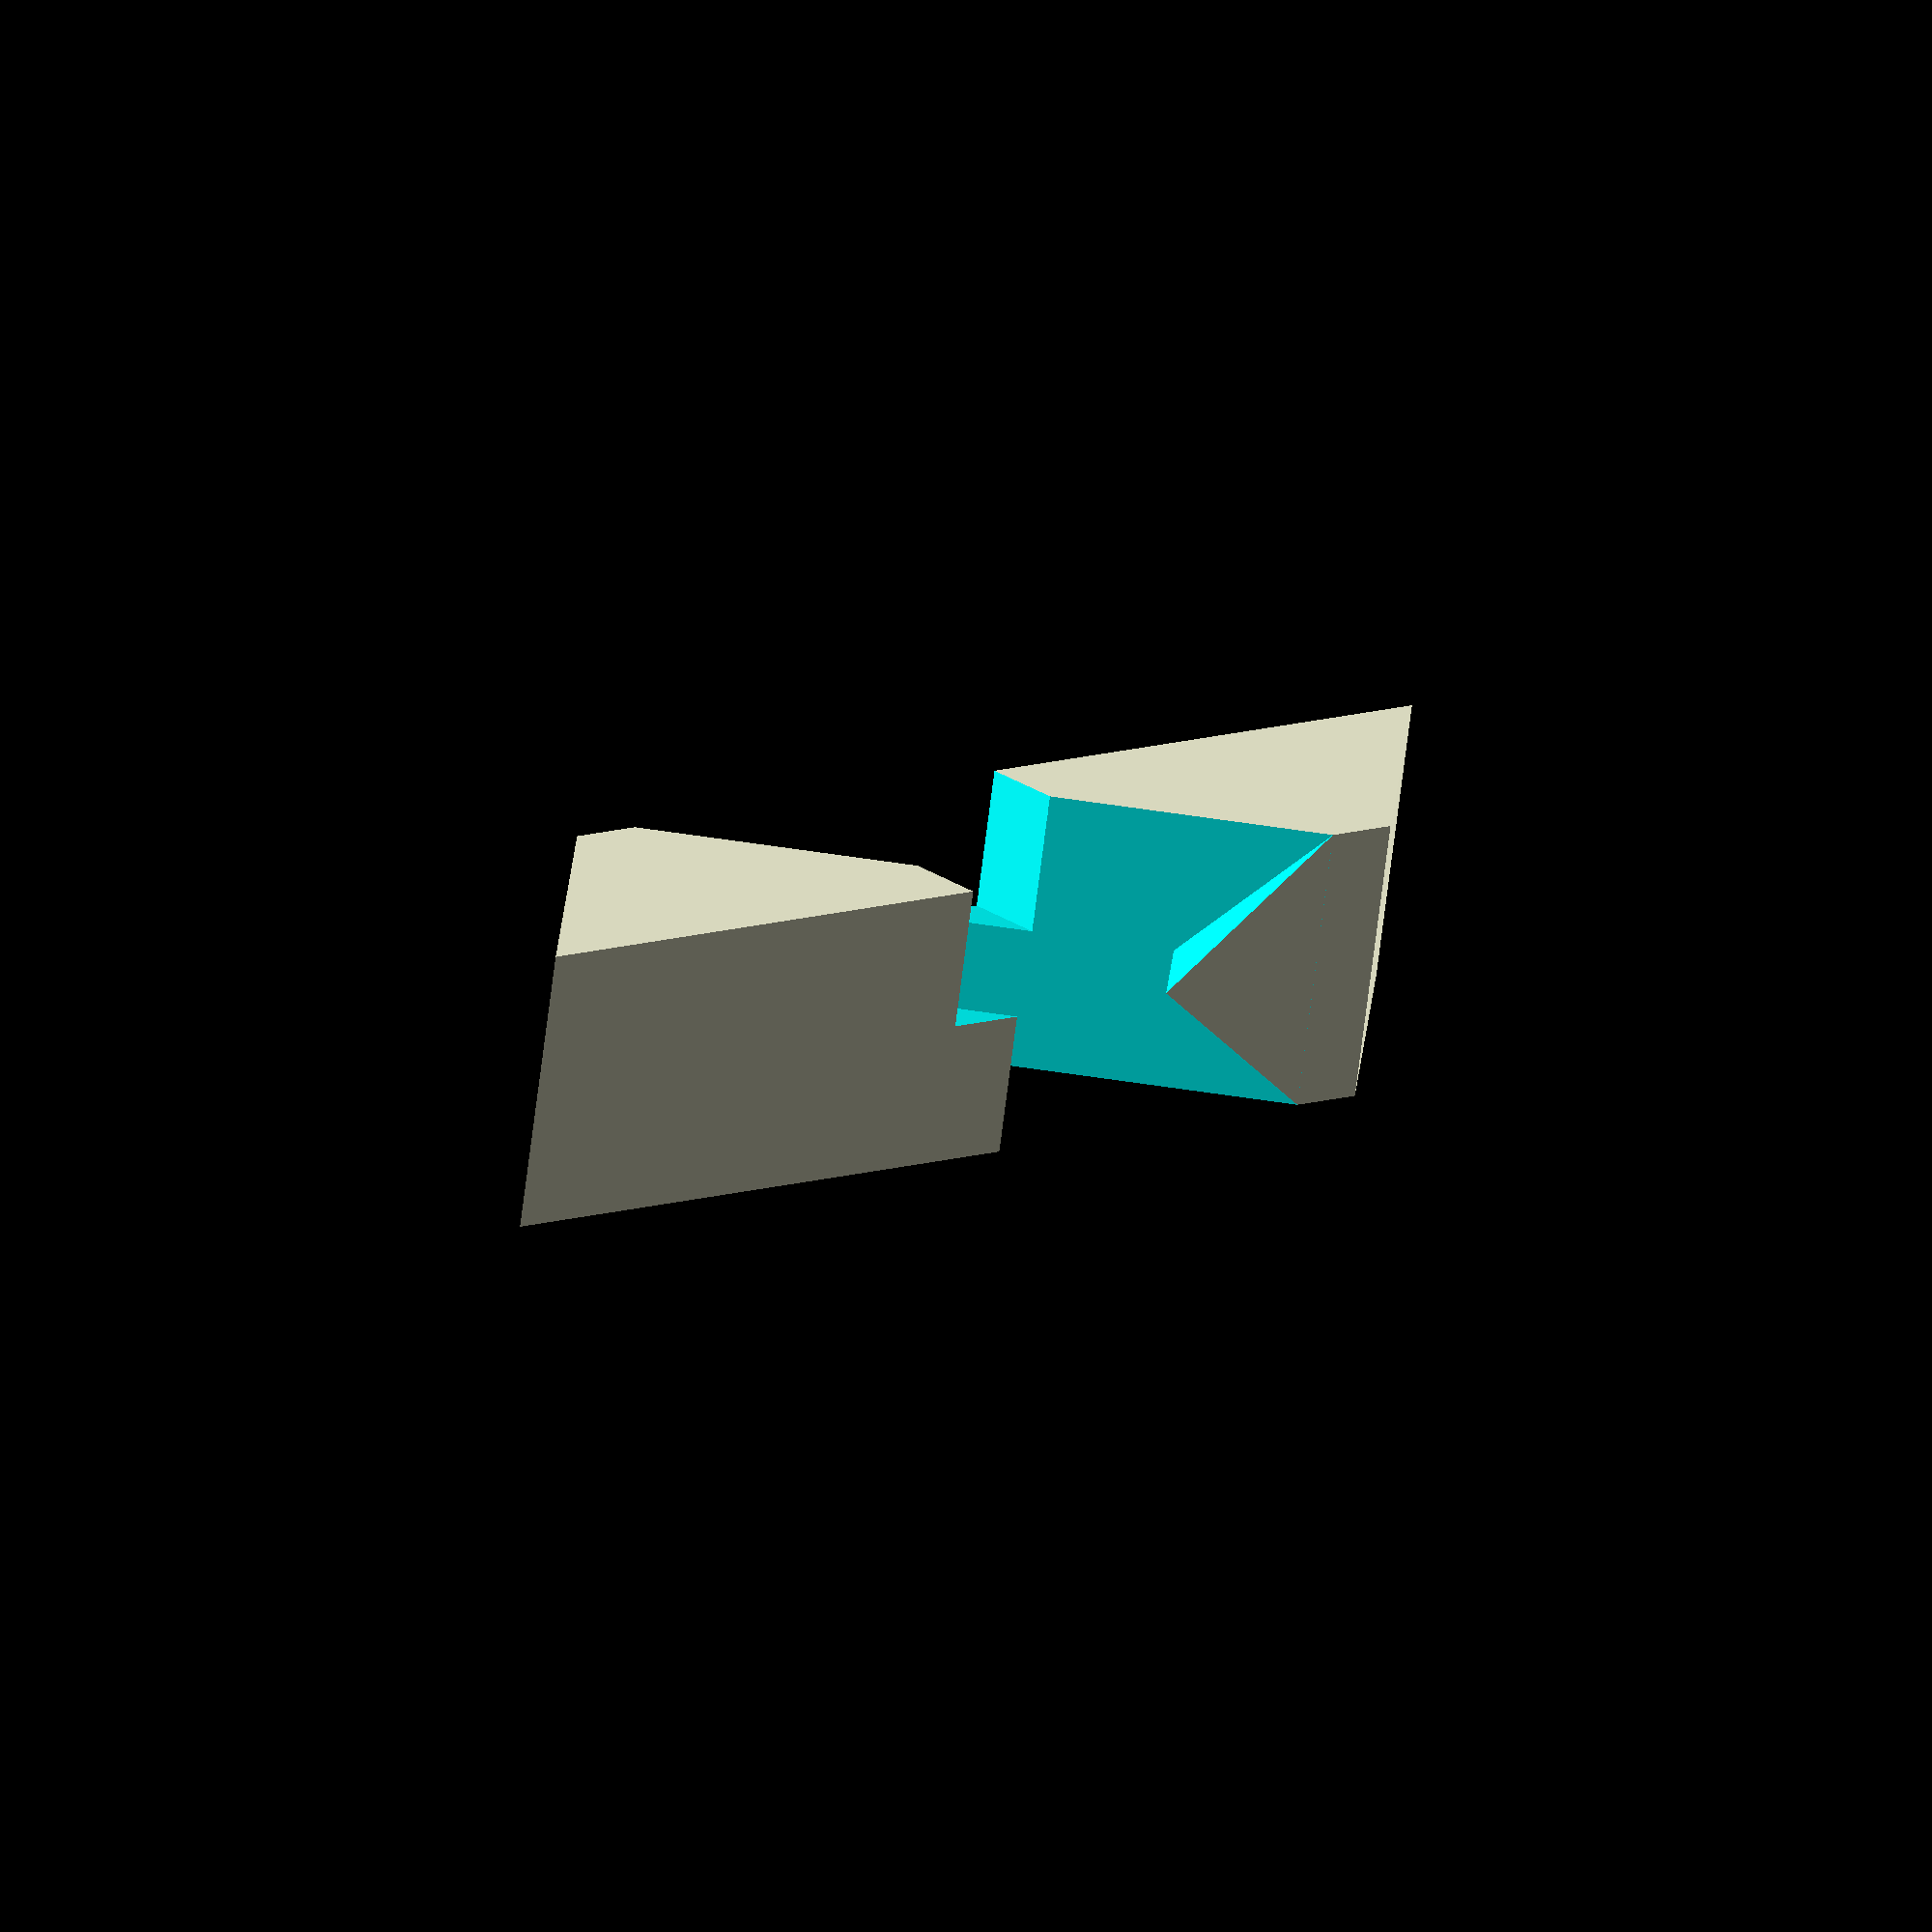
<openscad>

// print these
//x2_1();
//x2_2();
//x2_3();
x2_4();


module x2_1() {
    difference() {
        intersection() {
            rotate([0, 45, 0])
            cube([10, 10, 50], center=true);

            cube([50, 10, 28], center=true);
        }
        rotate([0, -45, 0])
        translate([0, 5, 0])
        cube([10, 10, 50], center=true);
    }
}

module x2_2() {
    rotate([0, 0, 180])
    x2_1();
}

module full_x() {
    intersection() {
        union() {
            rotate([0, 45, 0])
            cube([10, 10, 50], center=true);
            
            rotate([0, -45, 0])
            cube([10, 10, 50], center=true);
        }
        cube([50, 10, 28], center=true);
    }
}

module x2_3() {
    difference() {
        rotate([0, 0, 90])
        x2_1();

        full_x();
    }
}

module x2_4() {
    rotate([0, 0, 180])
    x2_3();
}
</openscad>
<views>
elev=275.4 azim=203.0 roll=97.8 proj=o view=wireframe
</views>
